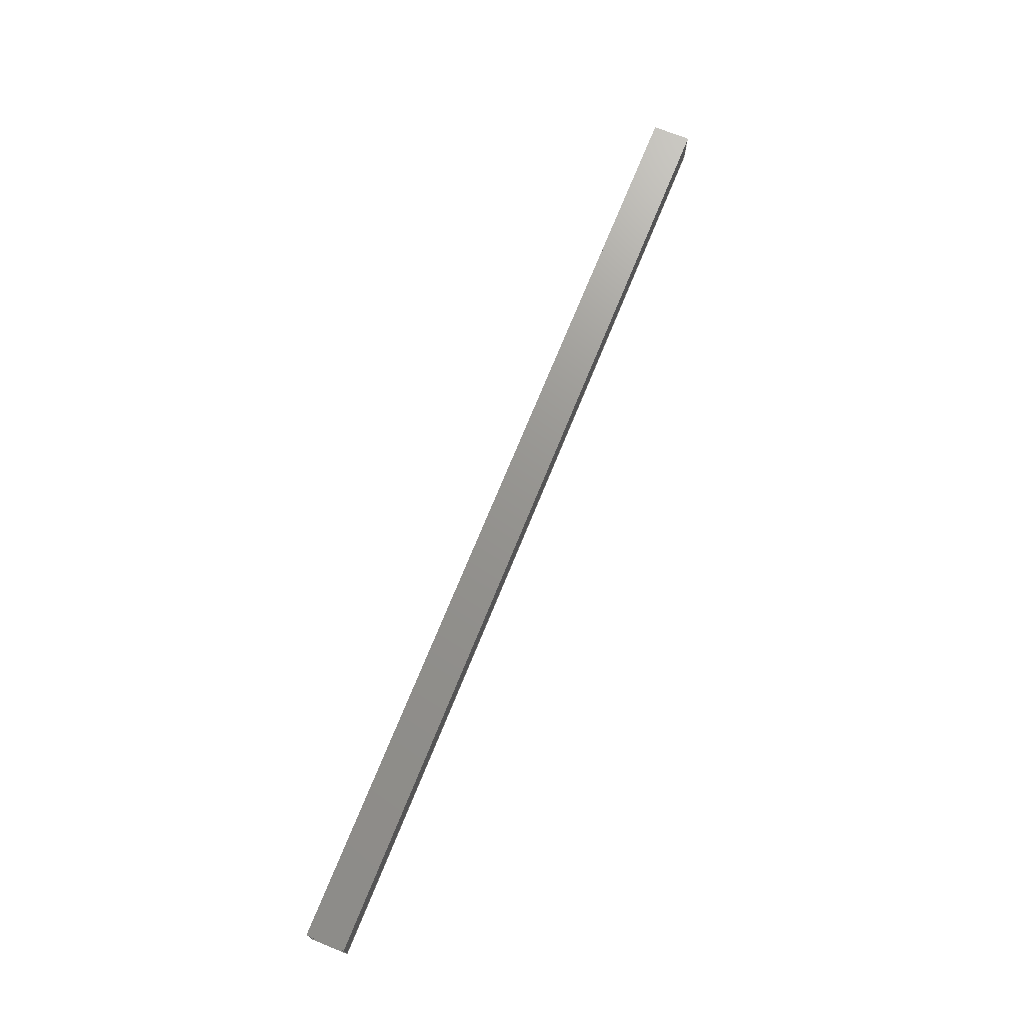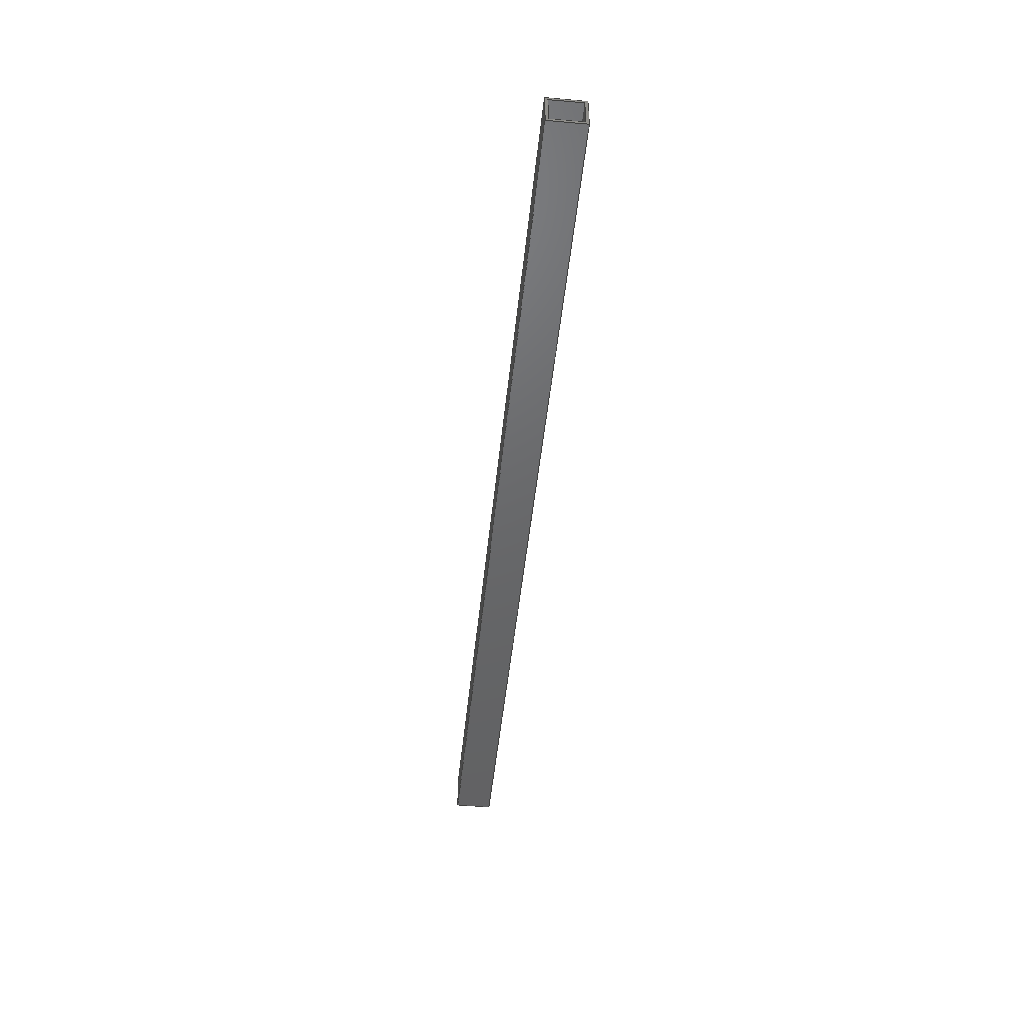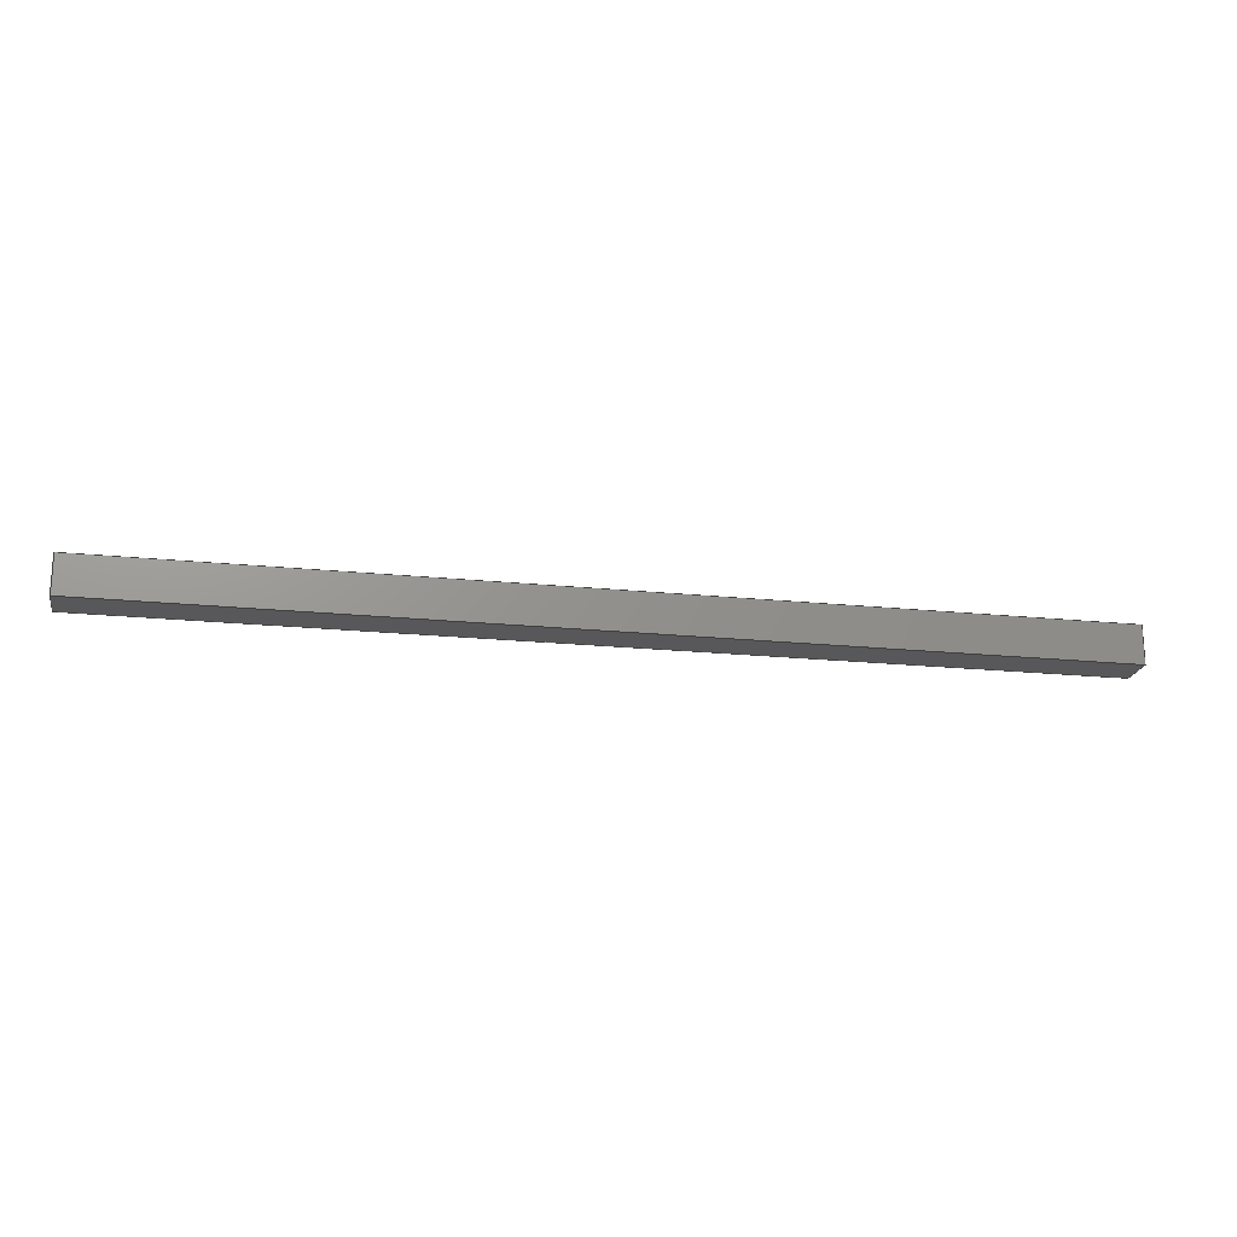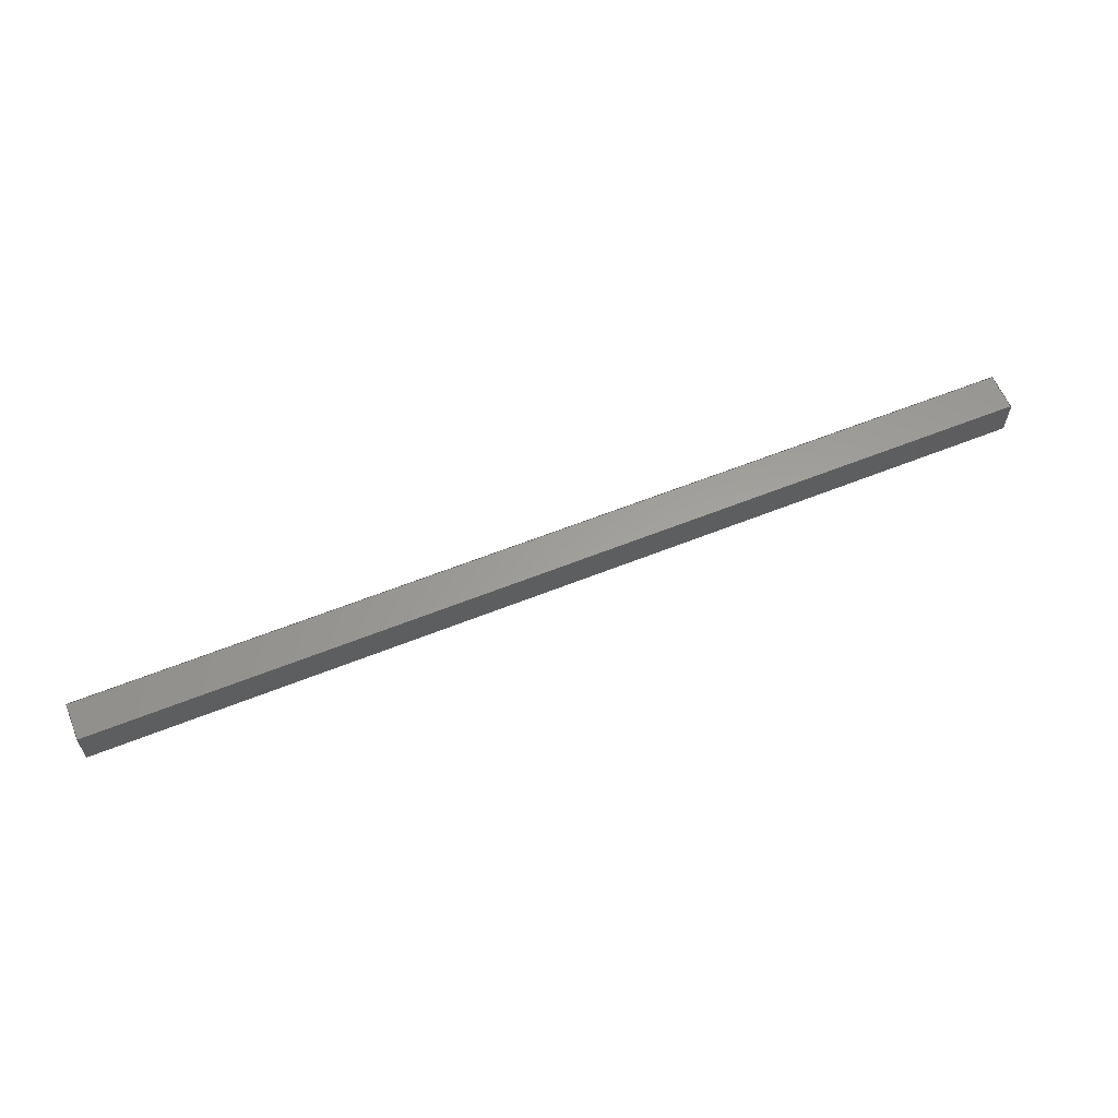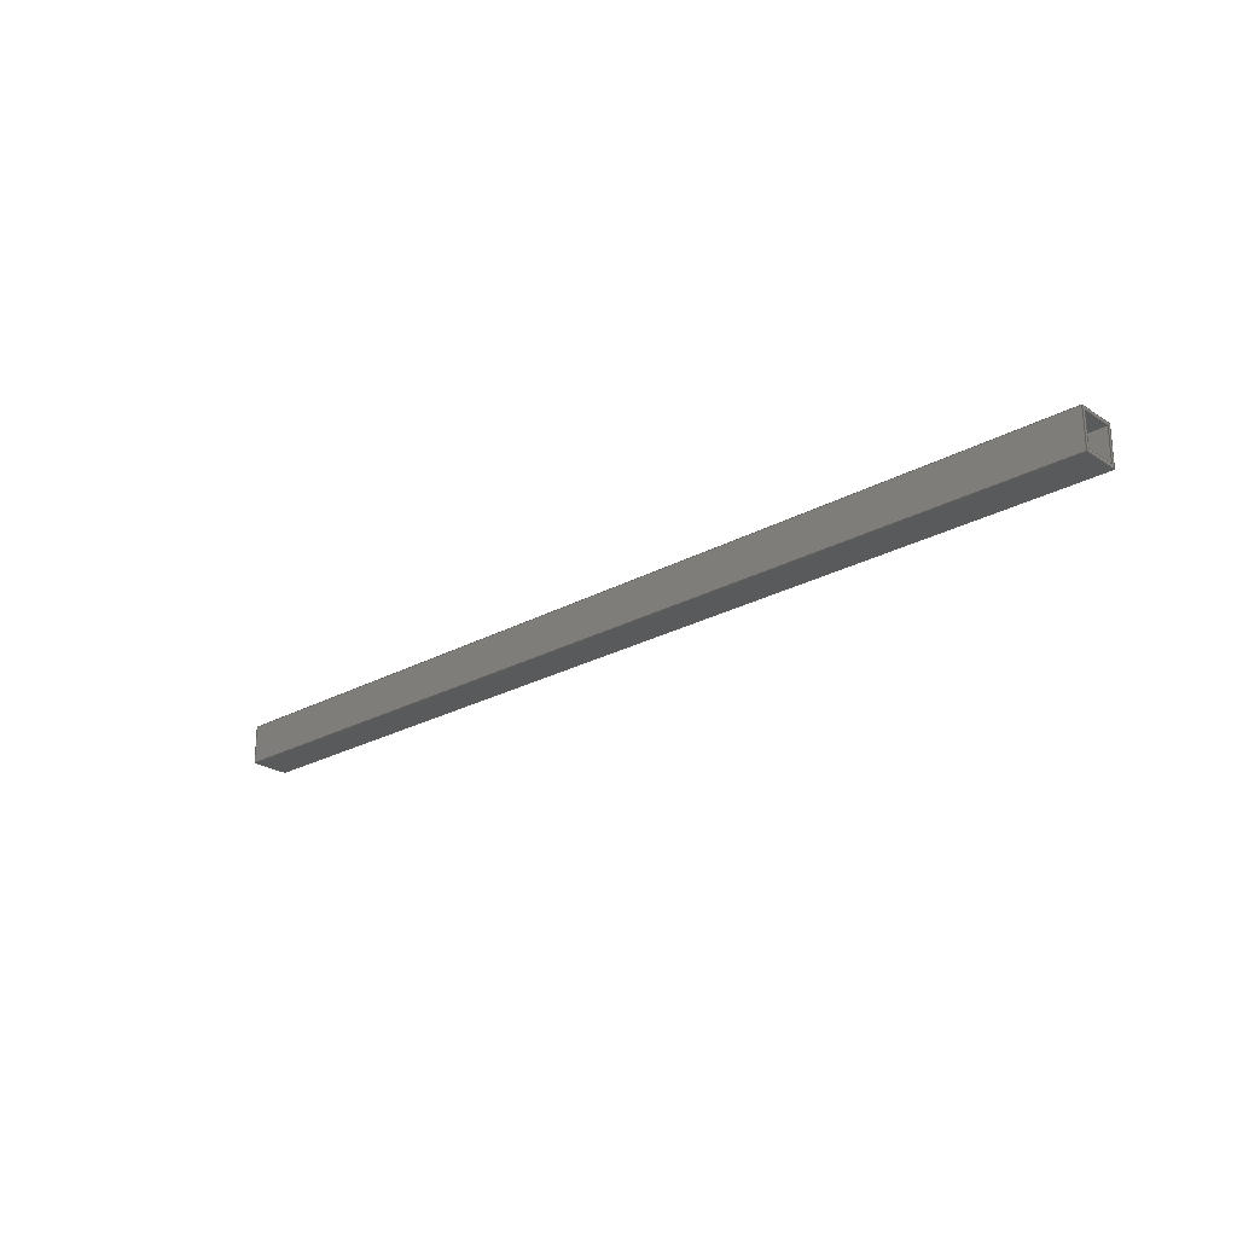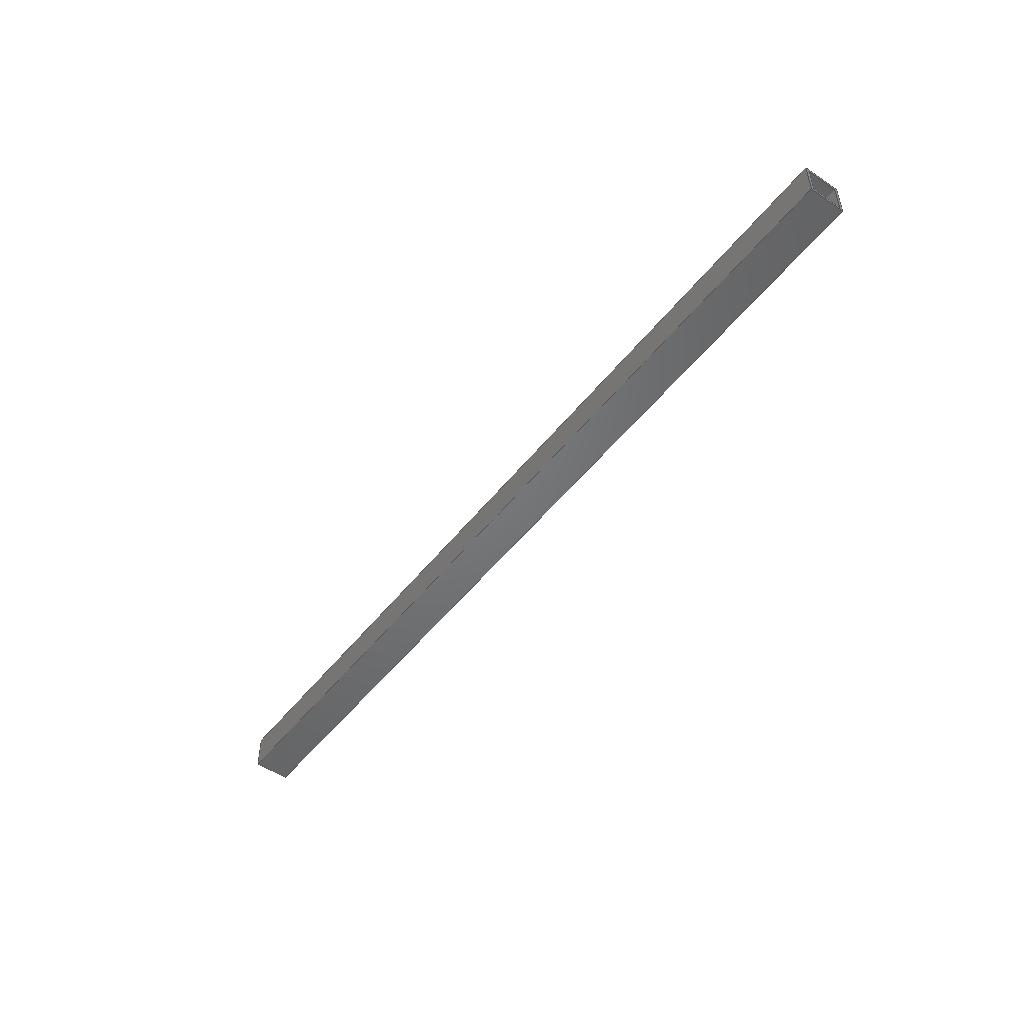
<metadata>
{"format":"iges","ext":"igs","renderer":"f3d","projection":"perspective","resolution":1024,"background":"white","views":[{"elev":71.0,"azim":-68.0,"up":"+Z"},{"elev":-47.0,"azim":-95.7,"up":"+Z"},{"elev":-19.9,"azim":169.3,"up":"+Y"},{"elev":60.8,"azim":-22.2,"up":"+Y"},{"elev":-24.1,"azim":42.8,"up":"+Z"},{"elev":-49.9,"azim":-126.5,"up":"+Y"}]}
</metadata>
<code>
START RECORD GO HERE.
1H,,1H;,5HPart1,16HTube 40x40x3igs,62HDASSAULT SYSTEMES CATIA Version 5
-6 Release 2016 - www0.3ds.com,35HV5-6R2016_5.26000.1-09-20150,32,
75,6,75,15,5HPart1,1,2,2HMM,1000,1,15H2.023e+07,0.001,1e+04,
2Hpc,15HDESKTOP-2HTATT9,11,0,15H2.023e+07,;
     108       1       0       0       0       0       0       001010001
     108       0       0       1       0                               0
     110       2       0       0       0       0       0       001010001
     110       0       0       1       0                               0
     110       3       0       0       0       0       0       001010001
     110       0       0       1       0                               0
     110       4       0       0       0       0       0       001010001
     110       0       0       1       0                               0
     110       5       0       0       0       0       0       001010001
     110       0       0       1       0                               0
     102       6       0       0       0       0       0       001010001
     102       0       0       1       0                               0
     142       7       0       0       0       0       0       001010001
     142       0       0       1       0                               0
     144       8       0       0   10000       0       0       000000000
     144       0       0       1       0                PartBody       0
     108       9       0       0       0       0       0       001010001
     108       0       0       1       0                               0
     110      10       0       0       0       0       0       001010001
     110       0       0       1       0                               0
     110      11       0       0       0       0       0       001010001
     110       0       0       1       0                               0
     110      12       0       0       0       0       0       001010001
     110       0       0       1       0                               0
     110      13       0       0       0       0       0       001010001
     110       0       0       1       0                               0
     102      14       0       0       0       0       0       001010001
     102       0       0       1       0                               0
     142      15       0       0       0       0       0       001010001
     142       0       0       1       0                               0
     144      16       0       0   10000       0       0       000000000
     144       0       0       1       0                PartBody       0
     108      17       0       0       0       0       0       001010001
     108       0       0       1       0                               0
     110      18       0       0       0       0       0       001010001
     110       0       0       1       0                               0
     110      19       0       0       0       0       0       001010001
     110       0       0       1       0                               0
     110      20       0       0       0       0       0       001010001
     110       0       0       1       0                               0
     110      21       0       0       0       0       0       001010001
     110       0       0       1       0                               0
     102      22       0       0       0       0       0       001010001
     102       0       0       1       0                               0
     142      23       0       0       0       0       0       001010001
     142       0       0       1       0                               0
     144      24       0       0   10000       0       0       000000000
     144       0       0       1       0                PartBody       0
     108      25       0       0       0       0       0       001010001
     108       0       0       1       0                               0
     110      26       0       0       0       0       0       001010001
     110       0       0       1       0                               0
     110      27       0       0       0       0       0       001010001
     110       0       0       1       0                               0
     110      28       0       0       0       0       0       001010001
     110       0       0       1       0                               0
     110      29       0       0       0       0       0       001010001
     110       0       0       1       0                               0
     102      30       0       0       0       0       0       001010001
     102       0       0       1       0                               0
     142      31       0       0       0       0       0       001010001
     142       0       0       1       0                               0
     144      32       0       0   10000       0       0       000000000
     144       0       0       1       0                PartBody       0
     108      33       0       0       0       0       0       001010001
     108       0       0       1       0                               0
     110      34       0       0       0       0       0       001010001
     110       0       0       1       0                               0
     110      35       0       0       0       0       0       001010001
     110       0       0       1       0                               0
     110      36       0       0       0       0       0       001010001
     110       0       0       1       0                               0
     110      37       0       0       0       0       0       001010001
     110       0       0       1       0                               0
     102      38       0       0       0       0       0       001010001
     102       0       0       1       0                               0
     142      39       0       0       0       0       0       001010001
     142       0       0       1       0                               0
     144      40       0       0   10000       0       0       000000000
     144       0       0       1       0                PartBody       0
     108      41       0       0       0       0       0       001010001
     108       0       0       1       0                               0
     110      42       0       0       0       0       0       001010001
     110       0       0       1       0                               0
     110      43       0       0       0       0       0       001010001
     110       0       0       1       0                               0
     110      44       0       0       0       0       0       001010001
     110       0       0       1       0                               0
     110      45       0       0       0       0       0       001010001
     110       0       0       1       0                               0
     102      46       0       0       0       0       0       001010001
     102       0       0       1       0                               0
     142      47       0       0       0       0       0       001010001
     142       0       0       1       0                               0
     144      48       0       0   10000       0       0       000000000
     144       0       0       1       0                PartBody       0
     108      49       0       0       0       0       0       001010001
     108       0       0       1       0                               0
     110      50       0       0       0       0       0       001010001
     110       0       0       1       0                               0
     110      51       0       0       0       0       0       001010001
     110       0       0       1       0                               0
     110      52       0       0       0       0       0       001010001
     110       0       0       1       0                               0
     110      53       0       0       0       0       0       001010001
     110       0       0       1       0                               0
     102      54       0       0       0       0       0       001010001
     102       0       0       1       0                               0
     142      55       0       0       0       0       0       001010001
     142       0       0       1       0                               0
     144      56       0       0   10000       0       0       000000000
     144       0       0       1       0                PartBody       0
     108      57       0       0       0       0       0       001010001
     108       0       0       1       0                               0
     110      58       0       0       0       0       0       001010001
     110       0       0       1       0                               0
     110      59       0       0       0       0       0       001010001
     110       0       0       1       0                               0
     110      60       0       0       0       0       0       001010001
     110       0       0       1       0                               0
     110      61       0       0       0       0       0       001010001
     110       0       0       1       0                               0
     102      62       0       0       0       0       0       001010001
     102       0       0       1       0                               0
     142      63       0       0       0       0       0       001010001
     142       0       0       1       0                               0
     144      64       0       0   10000       0       0       000000000
     144       0       0       1       0                PartBody       0
     108      65       0       0       0       0       0       001010001
     108       0       0       1       0                               0
     110      66       0       0       0       0       0       001010001
     110       0       0       1       0                               0
     110      67       0       0       0       0       0       001010001
     110       0       0       1       0                               0
     110      68       0       0       0       0       0       001010001
     110       0       0       1       0                               0
     110      69       0       0       0       0       0       001010001
     110       0       0       1       0                               0
     102      70       0       0       0       0       0       001010001
     102       0       0       1       0                               0
     142      71       0       0       0       0       0       001010001
     142       0       0       1       0                               0
     110      72       0       0       0       0       0       001010001
     110       0       0       1       0                               0
     110      73       0       0       0       0       0       001010001
     110       0       0       1       0                               0
     110      74       0       0       0       0       0       001010001
     110       0       0       1       0                               0
     110      75       0       0       0       0       0       001010001
     110       0       0       1       0                               0
     102      76       0       0       0       0       0       001010001
     102       0       0       1       0                               0
     142      77       0       0       0       0       0       001010001
     142       0       0       1       0                               0
     144      78       0       0   10000       0       0       000000000
     144       0       0       1       0                PartBody       0
     108      79       0       0       0       0       0       001010001
     108       0       0       1       0                               0
     110      80       0       0       0       0       0       001010001
     110       0       0       1       0                               0
     110      81       0       0       0       0       0       001010001
     110       0       0       1       0                               0
     110      82       0       0       0       0       0       001010001
     110       0       0       1       0                               0
     110      83       0       0       0       0       0       001010001
     110       0       0       1       0                               0
     102      84       0       0       0       0       0       001010001
     102       0       0       1       0                               0
     142      85       0       0       0       0       0       001010001
     142       0       0       1       0                               0
     110      86       0       0       0       0       0       001010001
     110       0       0       1       0                               0
     110      87       0       0       0       0       0       001010001
     110       0       0       1       0                               0
     110      88       0       0       0       0       0       001010001
     110       0       0       1       0                               0
     110      89       0       0       0       0       0       001010001
     110       0       0       1       0                               0
     102      90       0       0       0       0       0       001010001
     102       0       0       1       0                               0
     142      91       0       0       0       0       0       001010001
     142       0       0       1       0                               0
     144      92       0       0   10000       0       0       000000000
     144       0       0       1       0                PartBody       0
108,0,0,-1,-20,0,0,-20,20,1,0,0;                       1
110,500,-20,20,-500,-20,20,0,0;                            3
110,-500,-20,20,-500,20,20,0,0;                            5
110,-500,20,20,500,20,20,0,0;                              7
110,500,20,20,500,-20,20,0,0;                              9
102,4,3,5,7,9,0,0;                                                    11
142,0,1,0,11,2,0,0;                                                   13
144,1,1,0,13,0,0;                                                     15
108,0,-1,0,20,0,0,-20,20,1,0,0;                       17
110,500,-20,20,500,-20,-20,0,0;                           19
110,500,-20,-20,-500,-20,-20,0,0;                         21
110,-500,-20,-20,-500,-20,20,0,0;                         23
110,-500,-20,20,500,-20,20,0,0;                           25
102,4,19,21,23,25,0,0;                                                27
142,0,17,0,27,2,0,0;                                                  29
144,17,1,0,29,0,0;                                                    31
108,0,0,1,-20,0,0,20,-20,1,0,0;                       33
110,500,20,-20,-500,20,-20,0,0;                           35
110,-500,20,-20,-500,-20,-20,0,0;                         37
110,-500,-20,-20,500,-20,-20,0,0;                         39
110,500,-20,-20,500,20,-20,0,0;                           41
102,4,35,37,39,41,0,0;                                                43
142,0,33,0,43,2,0,0;                                                  45
144,33,1,0,45,0,0;                                                    47
108,0,1,0,20,0,0,20,-20,1,0,0;                        49
110,500,20,-20,500,20,20,0,0;                             51
110,500,20,20,-500,20,20,0,0;                             53
110,-500,20,20,-500,20,-20,0,0;                           55
110,-500,20,-20,500,20,-20,0,0;                           57
102,4,51,53,55,57,0,0;                                                59
142,0,49,0,59,2,0,0;                                                  61
144,49,1,0,61,0,0;                                                    63
108,0,0,-1,-17,0,0,-17,17,1,0,0;                      65
110,500,-17,17,500,17,17,0,0;                             67
110,500,17,17,-500,17,17,0,0;                             69
110,-500,17,17,-500,-17,17,0,0;                           71
110,-500,-17,17,500,-17,17,0,0;                           73
102,4,67,69,71,73,0,0;                                                75
142,0,65,0,75,2,0,0;                                                  77
144,65,1,0,77,0,0;                                                    79
108,0,1,0,17,0,0,17,-17,1,0,0;                        81
110,500,17,-17,-500,17,-17,0,0;                           83
110,-500,17,-17,-500,17,17,0,0;                           85
110,-500,17,17,500,17,17,0,0;                             87
110,500,17,17,500,17,-17,0,0;                             89
102,4,83,85,87,89,0,0;                                                91
142,0,81,0,91,2,0,0;                                                  93
144,81,1,0,93,0,0;                                                    95
108,0,0,1,-17,0,0,17,-17,1,0,0;                       97
110,500,17,-17,500,-17,-17,0,0;                           99
110,500,-17,-17,-500,-17,-17,0,0;                        101
110,-500,-17,-17,-500,17,-17,0,0;                        103
110,-500,17,-17,500,17,-17,0,0;                          105
102,4,99,101,103,105,0,0;                                            107
142,0,97,0,107,2,0,0;                                                109
144,97,1,0,109,0,0;                                                  111
108,0,-1,0,17,0,0,-17,17,1,0,0;                      113
110,500,-17,17,-500,-17,17,0,0;                          115
110,-500,-17,17,-500,-17,-17,0,0;                        117
110,-500,-17,-17,500,-17,-17,0,0;                        119
110,500,-17,-17,500,-17,17,0,0;                          121
102,4,115,117,119,121,0,0;                                           123
142,0,113,0,123,2,0,0;                                               125
144,113,1,0,125,0,0;                                                 127
108,1,0,0,-500,0,-500,0,0,1,0,0;                     129
110,-500,20,20,-500,-20,20,0,0;                          131
110,-500,-20,20,-500,-20,-20,0,0;                        133
110,-500,-20,-20,-500,20,-20,0,0;                        135
110,-500,20,-20,-500,20,20,0,0;                          137
102,4,131,133,135,137,0,0;                                           139
142,0,129,0,139,2,0,0;                                               141
110,-500,-17,17,-500,17,17,0,0;                          143
110,-500,17,17,-500,17,-17,0,0;                          145
110,-500,17,-17,-500,-17,-17,0,0;                        147
110,-500,-17,-17,-500,-17,17,0,0;                        149
102,4,143,145,147,149,0,0;                                           151
142,0,129,0,151,2,0,0;                                               153
144,129,1,1,141,153,0,0;                                             155
108,1,0,0,500,0,500,0,0,1,0,0;                       157
110,500,20,20,500,20,-20,0,0;                            159
110,500,20,-20,500,-20,-20,0,0;                          161
110,500,-20,-20,500,-20,20,0,0;                          163
110,500,-20,20,500,20,20,0,0;                            165
102,4,159,161,163,165,0,0;                                           167
142,0,157,0,167,2,0,0;                                               169
110,500,-17,17,500,-17,-17,0,0;                          171
110,500,-17,-17,500,17,-17,0,0;                          173
110,500,17,-17,500,17,17,0,0;                            175
110,500,17,17,500,-17,17,0,0;                            177
102,4,171,173,175,177,0,0;                                           179
142,0,157,0,179,2,0,0;                                               181
144,157,1,1,169,181,0,0;                                             183
S      1G      4D    184P     92
</code>
